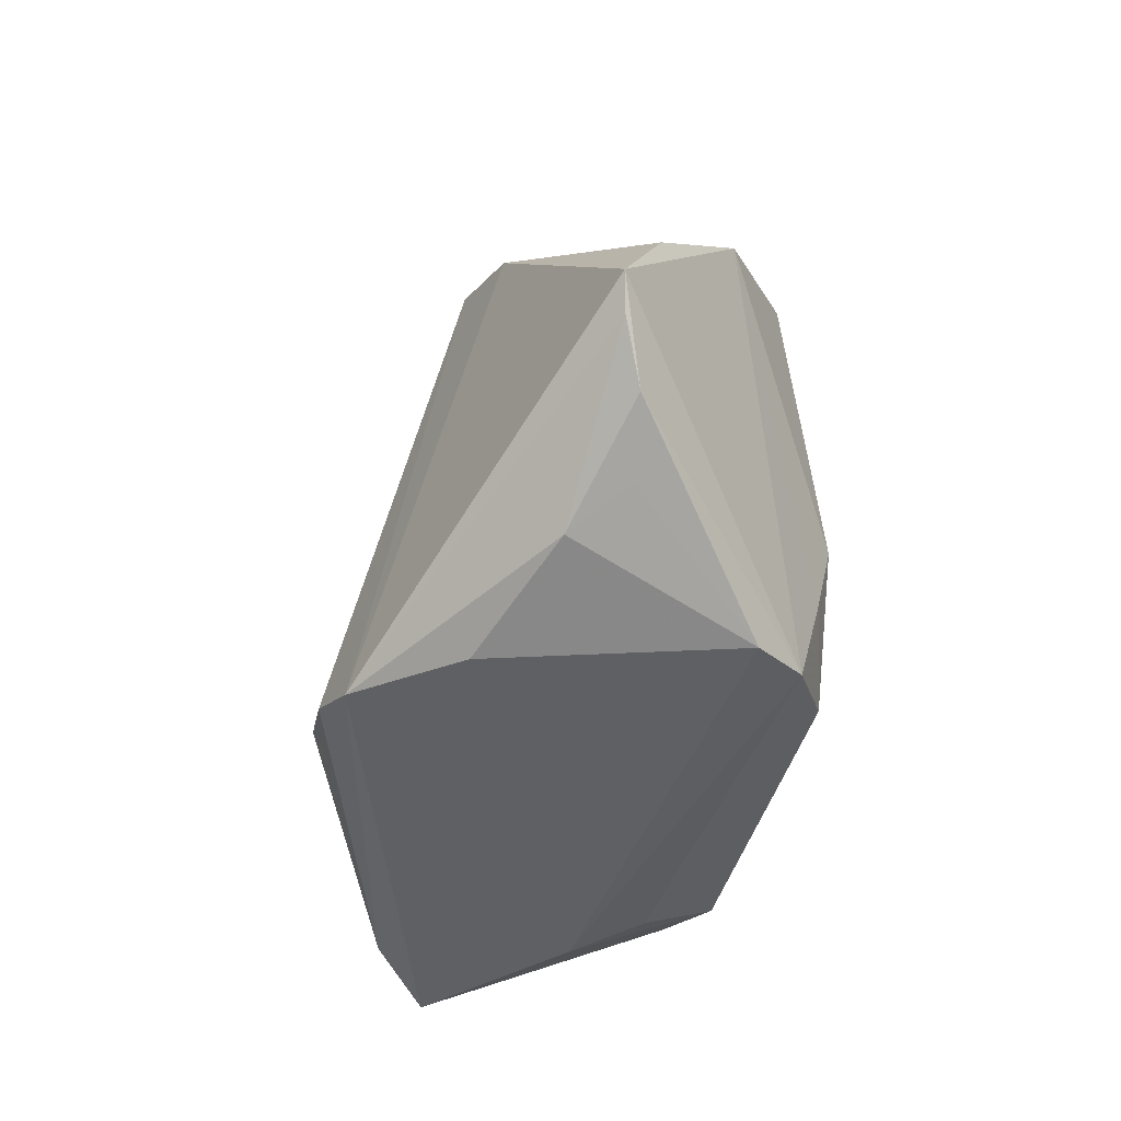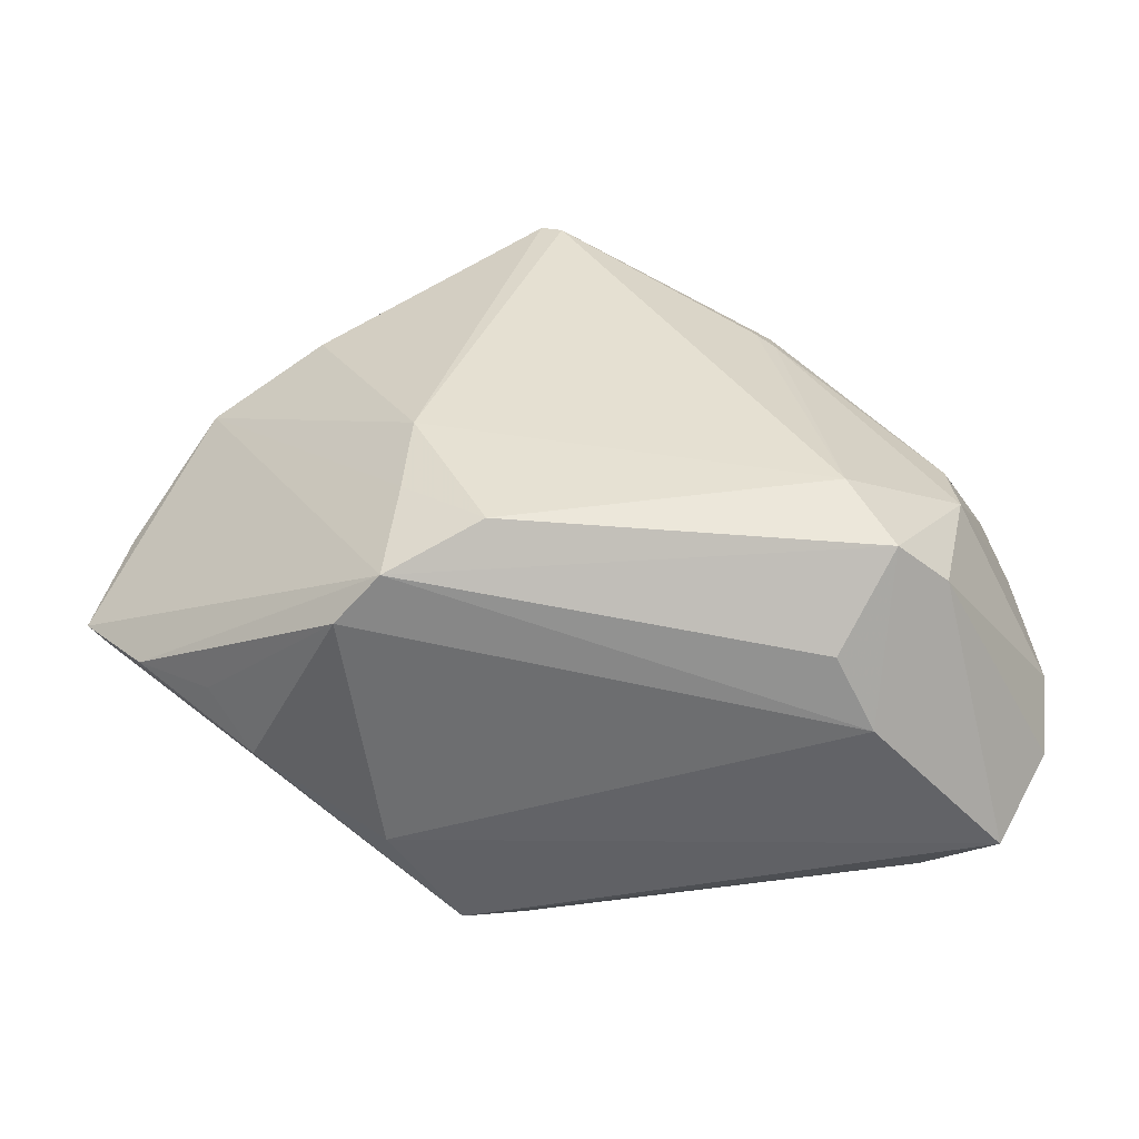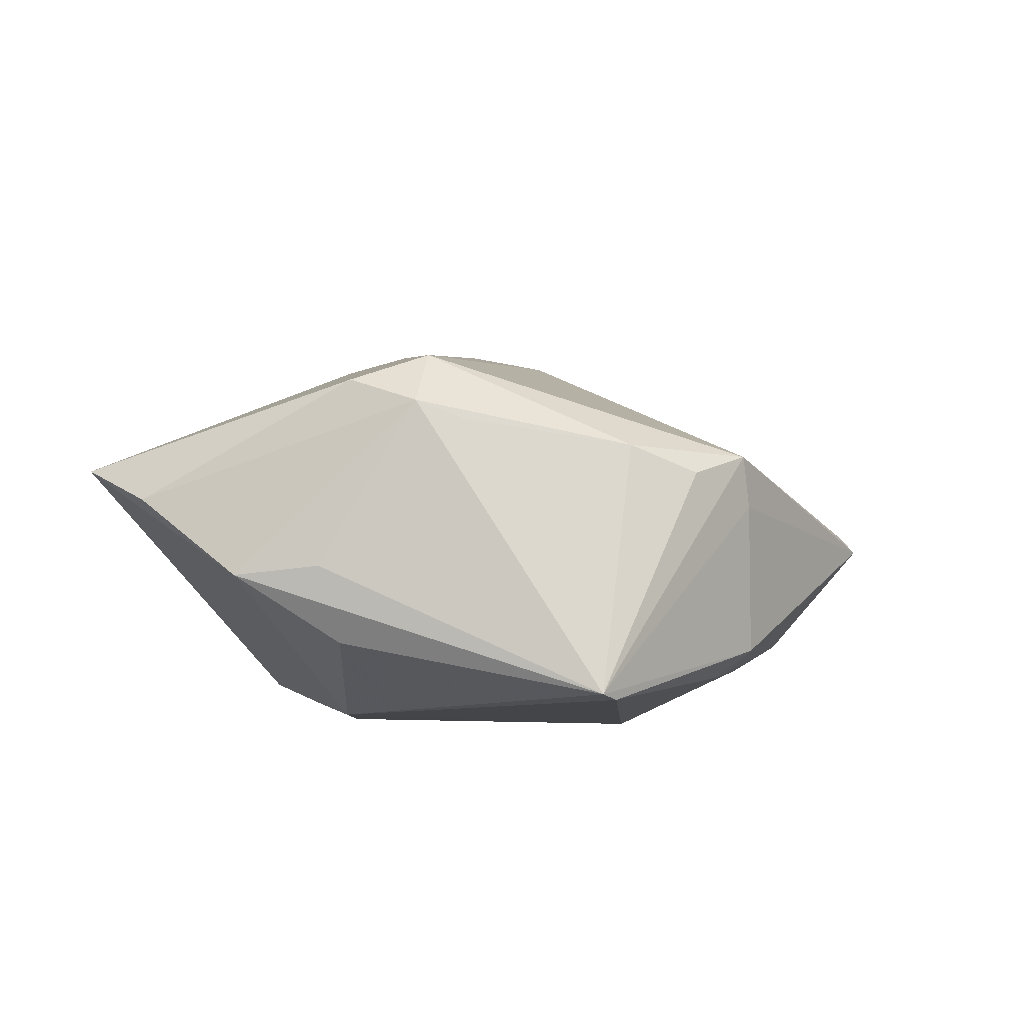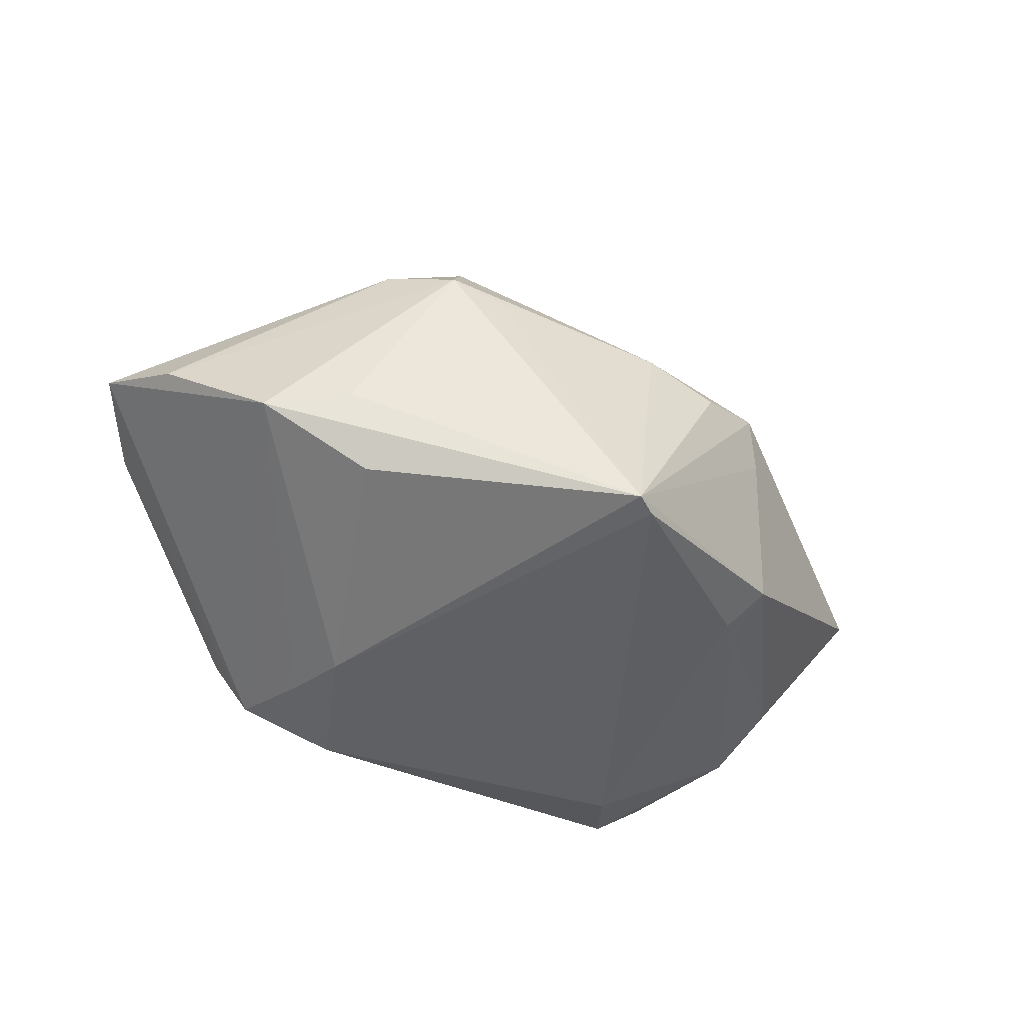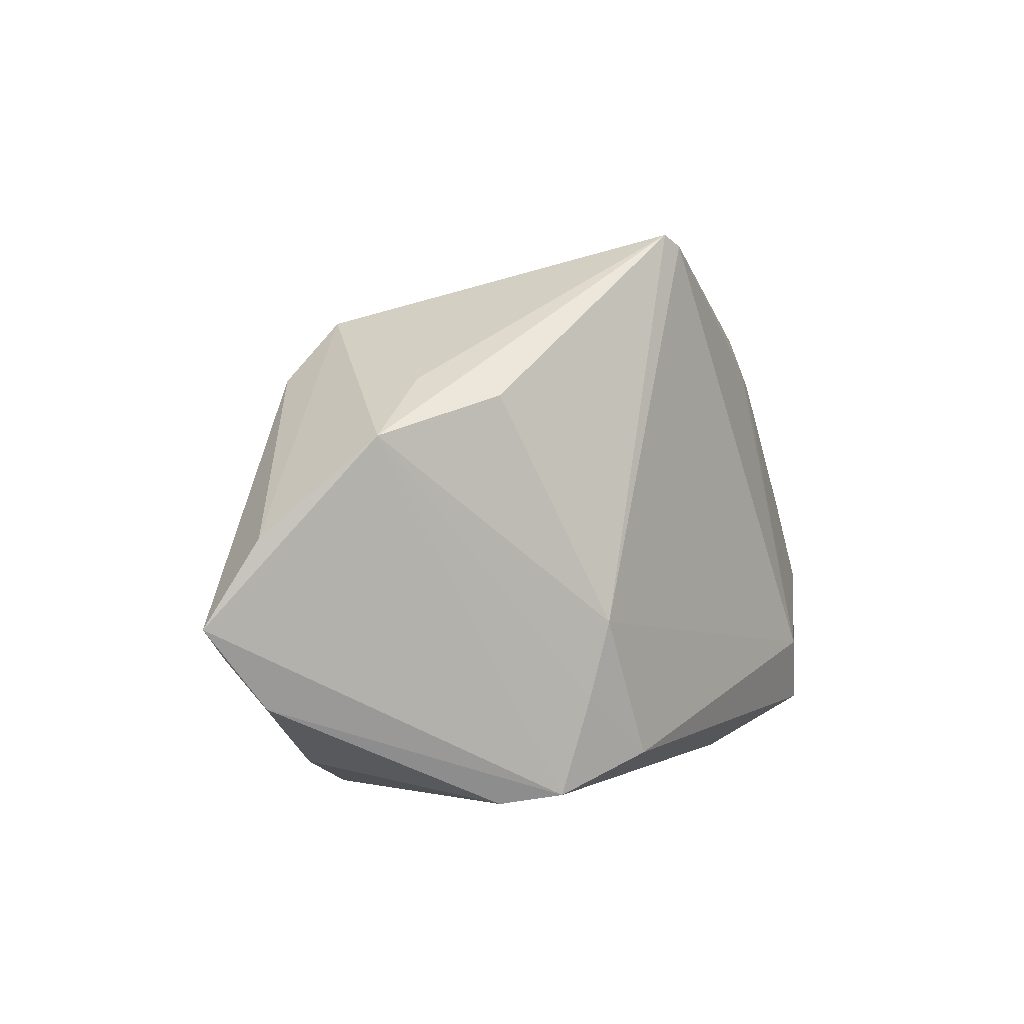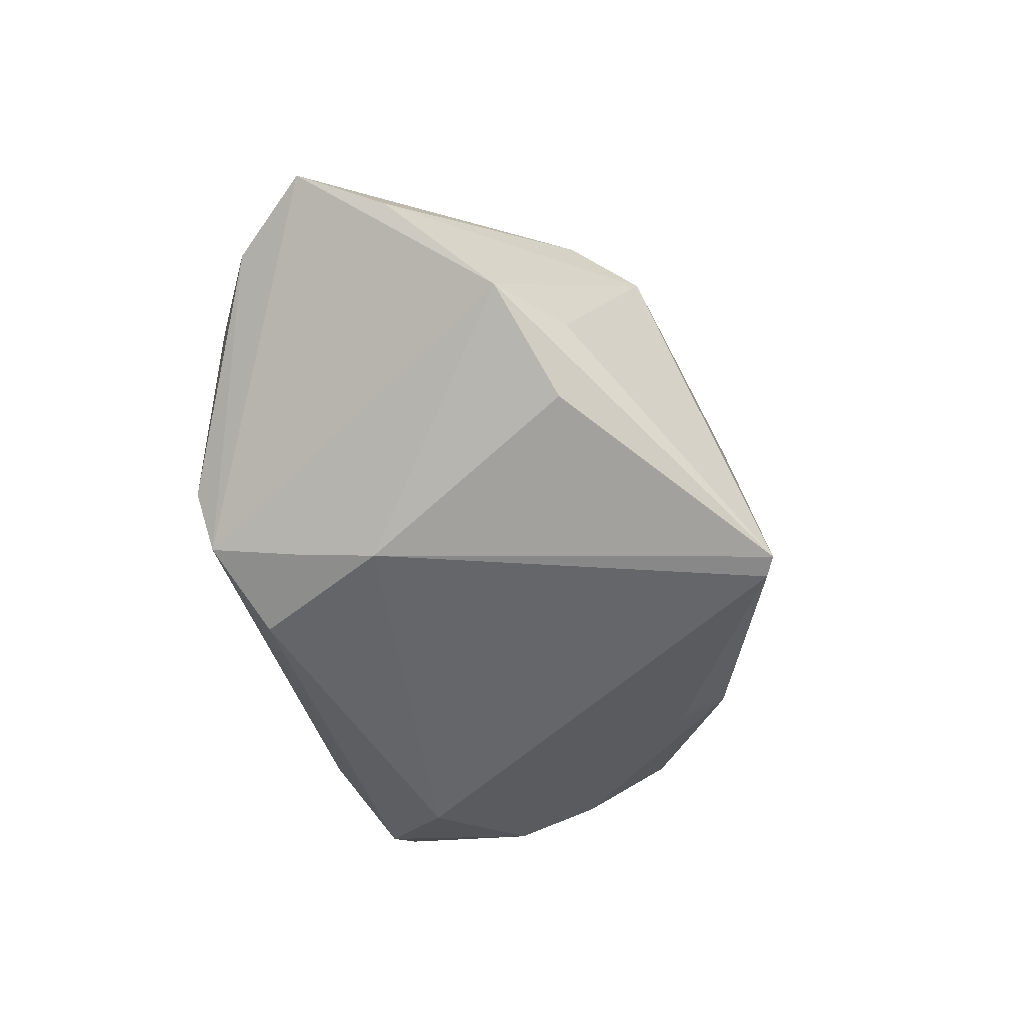
<metadata>
{"format":"obj","ext":"obj","renderer":"f3d","projection":"perspective","resolution":1024,"background":"white","views":[{"elev":-43.7,"azim":80.1,"up":"+Y"},{"elev":-53.3,"azim":175.7,"up":"+Y"},{"elev":-8.8,"azim":152.9,"up":"+Z"},{"elev":-43.1,"azim":145.5,"up":"+Z"},{"elev":1.3,"azim":125.5,"up":"+Y"},{"elev":-51.7,"azim":105.3,"up":"+Z"}]}
</metadata>
<code>
v -0.006144 -0.02287 0.02488
v 0.019 -0.02976 -0.02016
v 0.0311 -0.02683 0.005079
v -0.04945 -0.02049 0.004767
v 0.009326 -0.03039 0.02266
v 0.03587 -0.02391 -0.0005607
v 0.04326 -0.01965 0.0002222
v -0.0383 -0.008898 -0.01775
v 0.04998 -0.01107 0.002807
v 0.0174 0.02302 0.005948
v -0.01878 0.0243 -0.001473
v -0.01726 0.0256 0.004167
v -0.009438 0.02767 0.001376
v 0.01744 -0.03117 0.01172
v 0.03892 0.008633 -0.01097
v 0.002725 0.03004 -0.02488
v -0.02282 -0.02415 0.0195
v -0.04552 0.008572 -0.003362
v 0.04643 -0.001815 -0.001594
v -0.0289 -0.03117 -0.005973
v 0.01706 -0.01105 -0.02488
v 0.01981 0.01809 0.01397
v -0.03717 -0.02764 0.01426
v 0.03135 0.01468 -0.01018
v 0.02314 -0.03067 -0.01488
v 0.02293 0.02158 0.007888
v 0.02794 0.01287 -0.01839
v -0.0208 0.01509 -0.02047
v -0.01325 -0.01777 0.02295
v -0.02416 -0.02307 0.01924
v -0.001329 0.02684 0.004055
v 0.0474 -0.0142 0.002303
v -0.02433 -0.02961 -0.01354
v 0.004958 0.03117 -0.0244
v -0.0295 -0.02336 -0.02246
v -0.0248 -0.01615 -0.02488
v -0.044 -0.03036 0.00845
v -0.02102 0.02081 -0.01795
v -0.01875 0.01667 -0.02093
v -0.0383 0.0002582 -0.01528
v 0.02798 0.01503 0.01093
v -0.03517 -0.02259 -0.01813
v -0.0482 0.001945 -0.000373
v 0.01777 -0.01928 -0.02294
v -0.04998 -0.0126 0.0008894
v 0.009574 -0.02586 -0.02458
v 0.002688 -0.02699 0.02483
f 9 2 15
f 33 35 2
f 37 5 23
f 19 9 15
f 15 26 19
f 29 1 22
f 14 3 5
f 14 5 37
f 2 9 7
f 2 35 46
f 37 23 4
f 4 23 43
f 29 43 30
f 43 23 30
f 30 1 29
f 9 19 41
f 41 19 26
f 26 22 41
f 5 9 41
f 41 22 5
f 5 22 47
f 47 22 1
f 47 23 5
f 47 1 23
f 20 33 2
f 20 14 37
f 35 33 20
f 2 7 25
f 3 14 25
f 25 20 2
f 14 20 25
f 32 7 9
f 3 7 32
f 32 9 5
f 5 3 32
f 15 2 44
f 2 46 44
f 45 4 43
f 23 1 17
f 17 30 23
f 1 30 17
f 39 16 36
f 36 46 35
f 38 40 18
f 38 16 39
f 18 11 38
f 18 43 12
f 12 11 18
f 12 43 29
f 29 22 12
f 6 7 3
f 3 25 6
f 6 25 7
f 24 26 15
f 21 44 46
f 46 36 21
f 21 36 16
f 15 44 21
f 21 27 15
f 4 45 42
f 37 4 42
f 42 20 37
f 35 20 42
f 8 36 35
f 35 42 8
f 8 42 45
f 8 45 43
f 8 43 18
f 18 40 8
f 31 22 26
f 31 12 22
f 34 21 16
f 27 21 34
f 15 27 34
f 34 24 15
f 26 24 34
f 11 12 34
f 34 38 11
f 16 38 34
f 39 36 28
f 36 8 28
f 28 8 40
f 40 38 28
f 28 38 39
f 10 31 26
f 26 34 10
f 10 34 31
f 12 31 13
f 13 34 12
f 31 34 13

</code>
